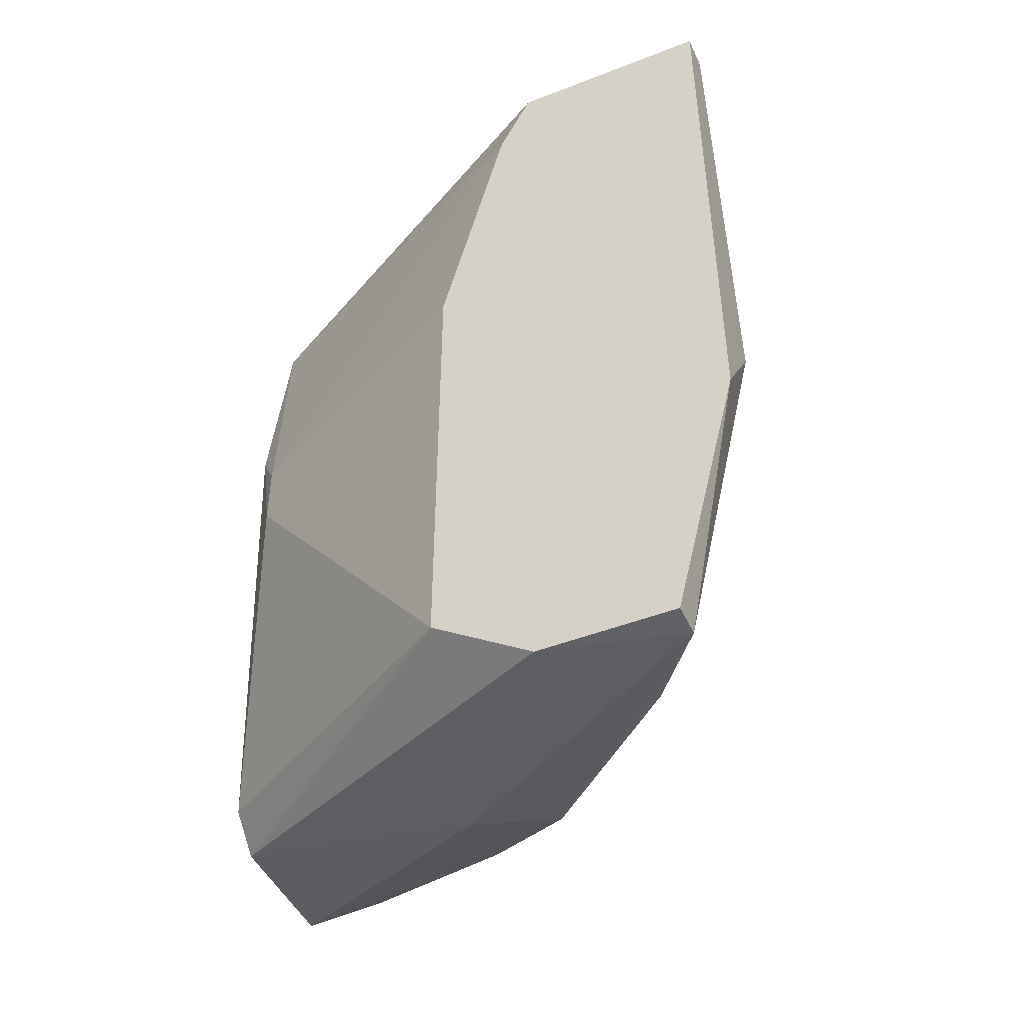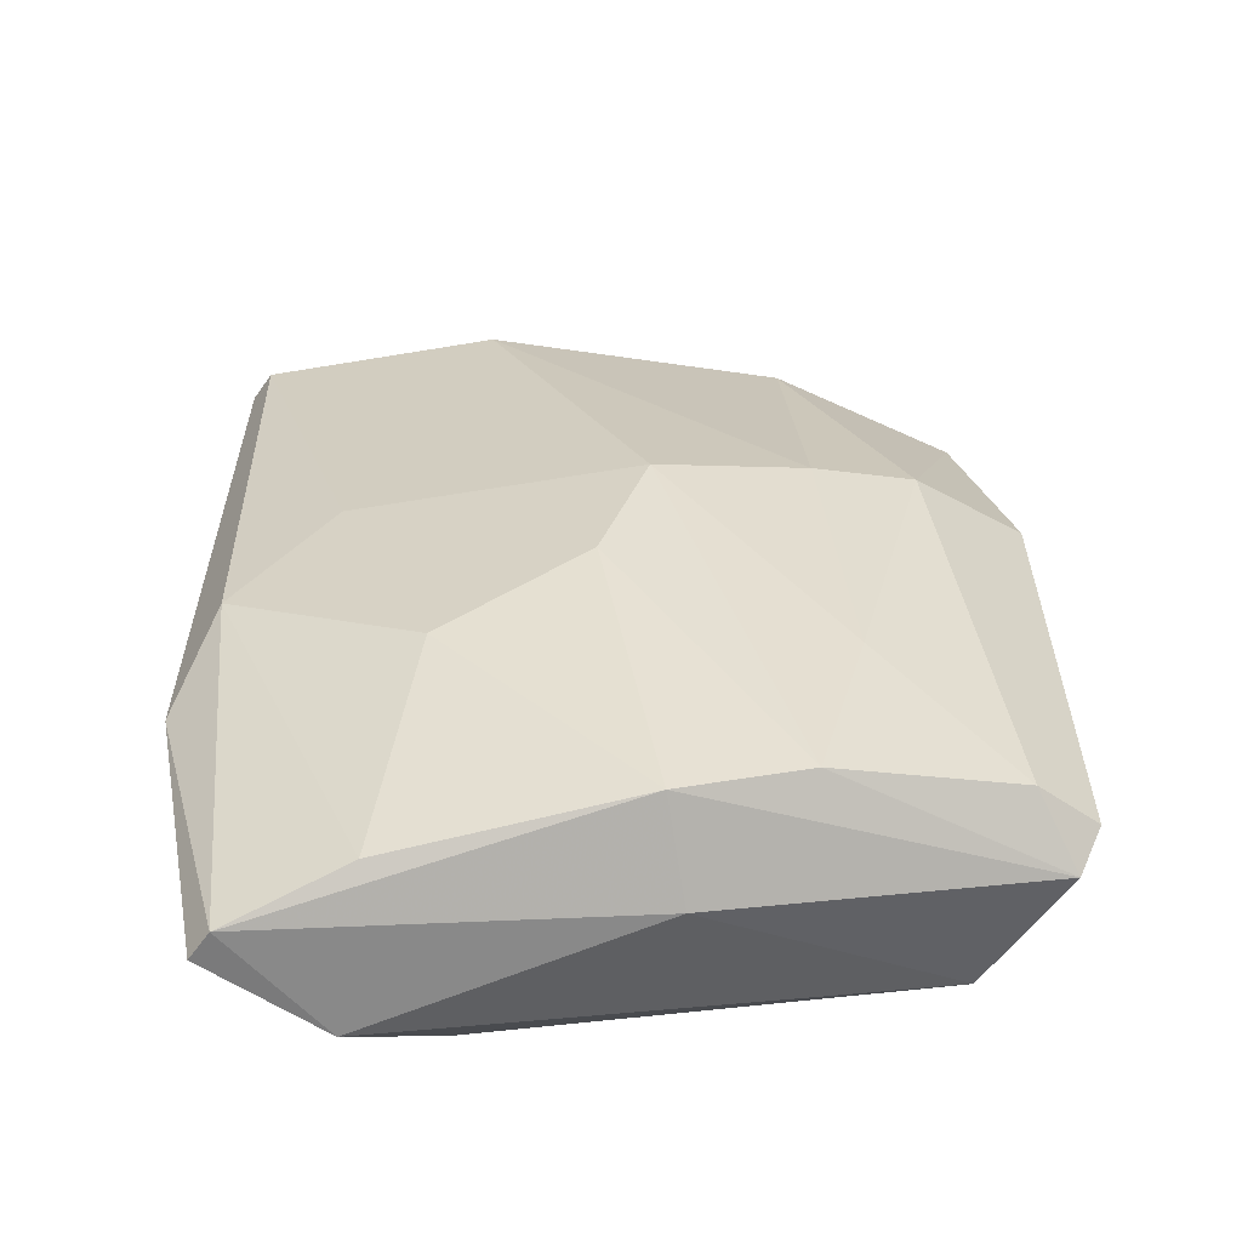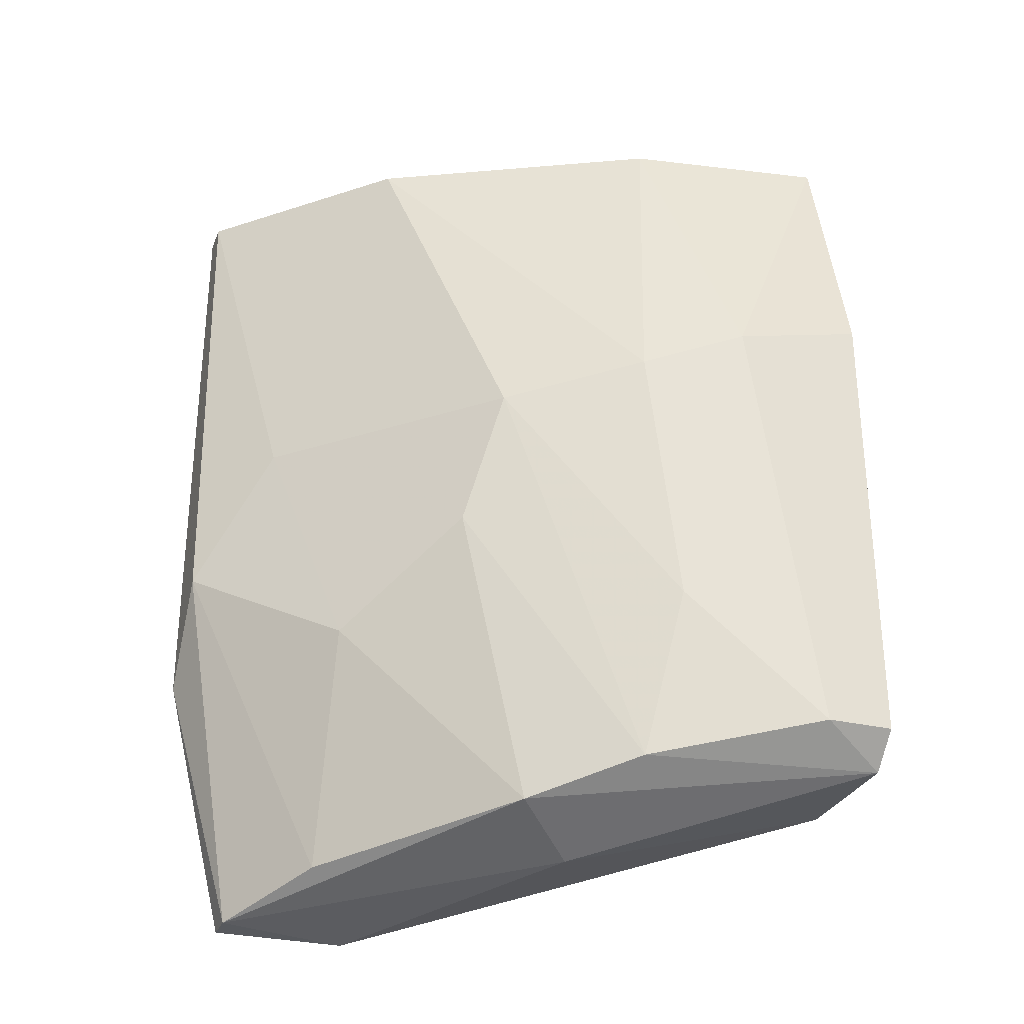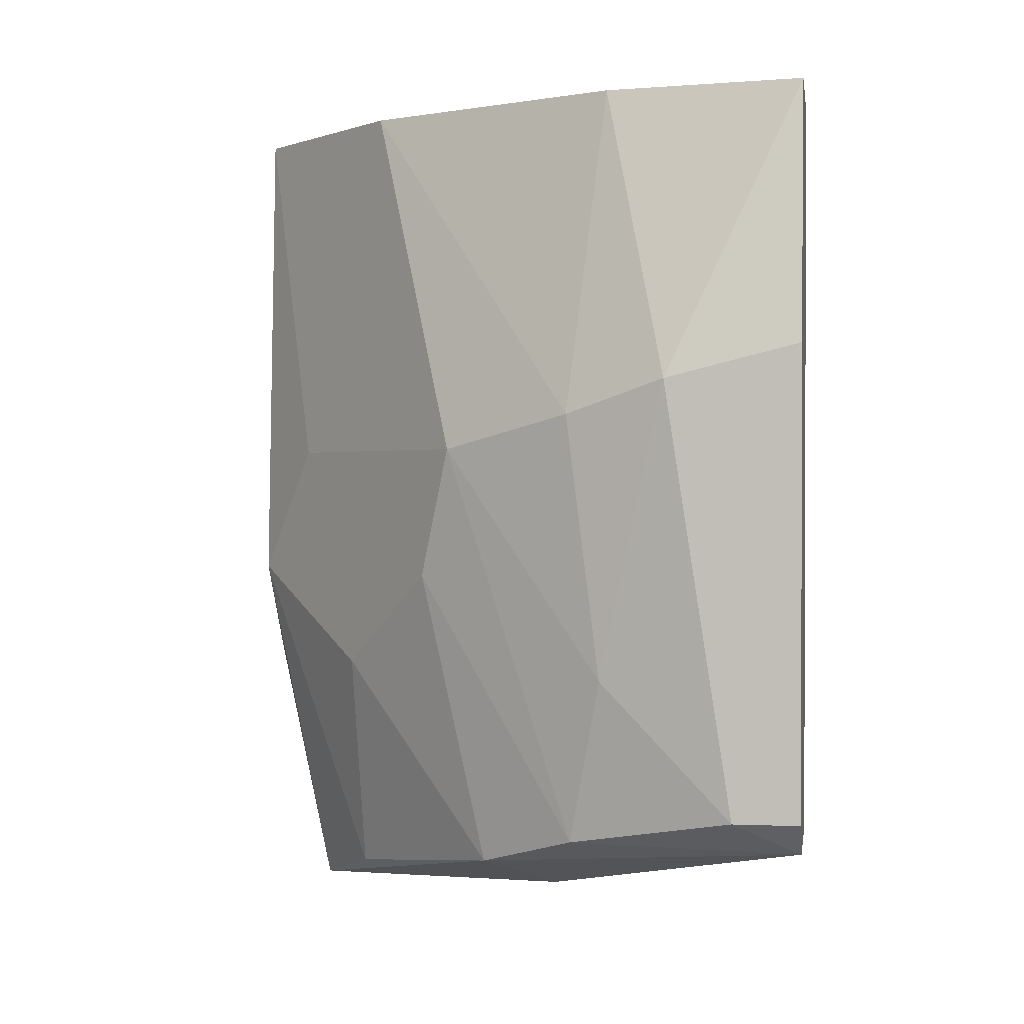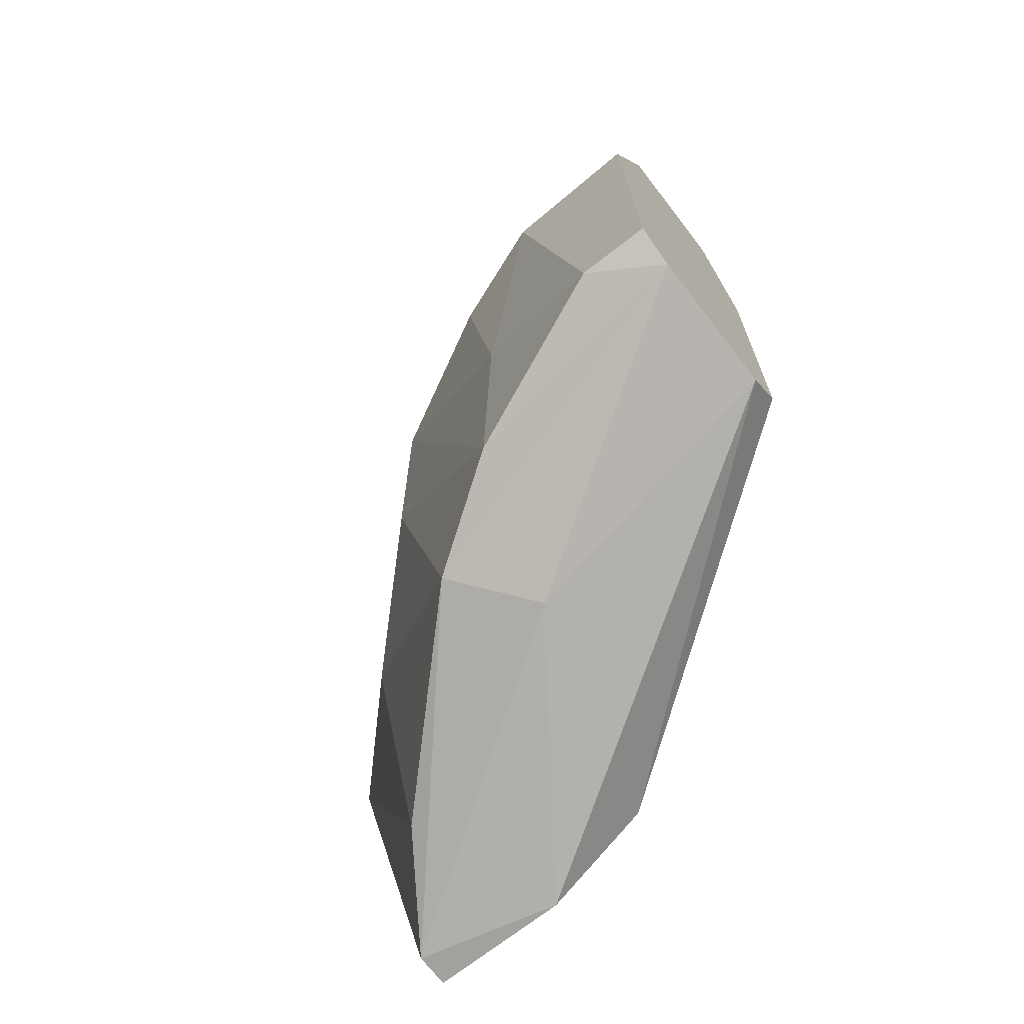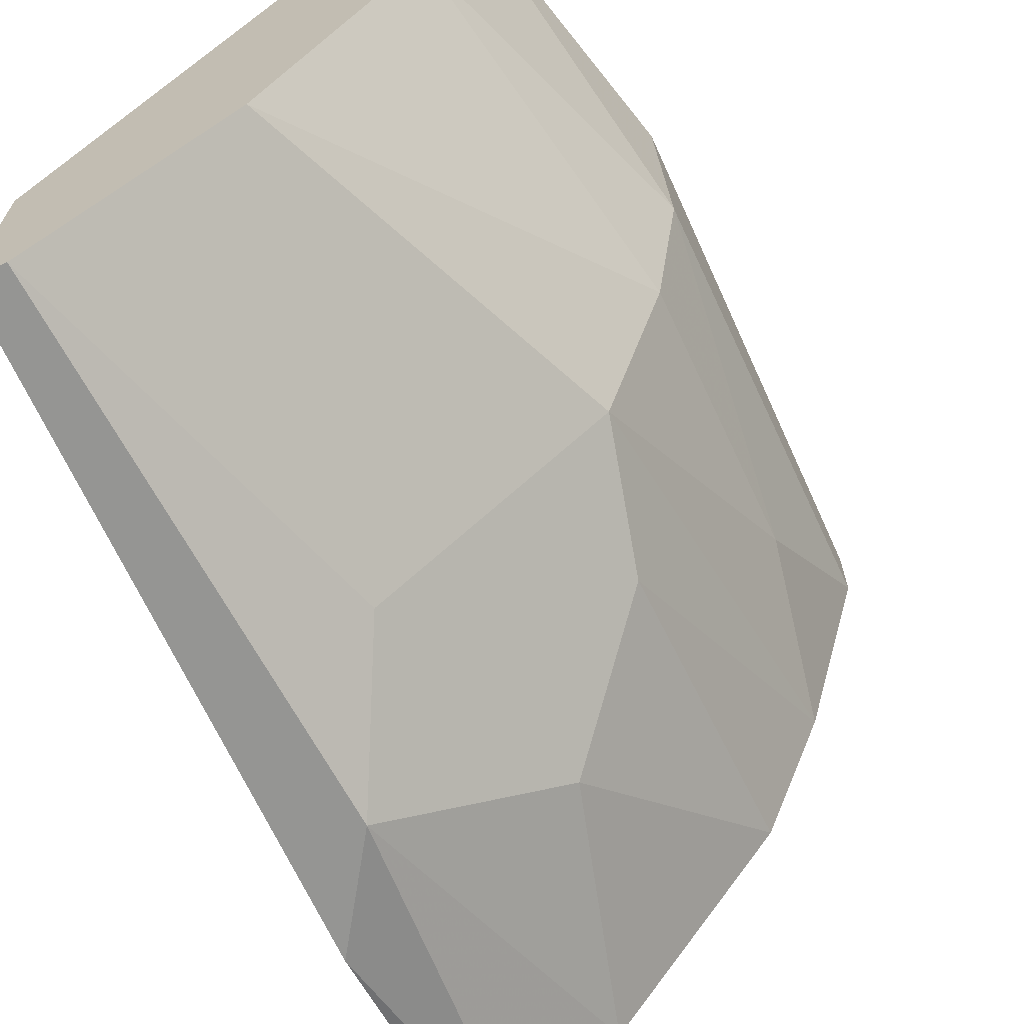
<metadata>
{"format":"obj","ext":"obj","renderer":"f3d","projection":"perspective","resolution":1024,"background":"white","views":[{"elev":-46.6,"azim":113.9,"up":"+Y"},{"elev":-58.1,"azim":-125.1,"up":"+Y"},{"elev":-29.6,"azim":-109.4,"up":"+Y"},{"elev":0.7,"azim":-81.0,"up":"+Y"},{"elev":-72.0,"azim":-52.2,"up":"+Y"},{"elev":-67.3,"azim":-155.5,"up":"+Z"}]}
</metadata>
<code>
v -0.02173 -0.01327 -0.02913
v -0.0181 -0.002347 -0.04461
v -0.0181 -0.01509 -0.04279
v -0.02264 -0.005982 -0.04006
v -0.02264 -0.01418 -0.03823
v -0.01536 0.00767 -0.04643
v -0.01536 -0.016 -0.04461
v -0.02538 -0.001436 -0.03551
v -0.02538 -0.008714 -0.0346
v -0.02538 -0.01327 -0.02913
v -0.01628 -0.005982 -0.04643
v -0.02082 -0.01236 -0.02913
v -0.02082 0.00767 -0.02913
v -0.02082 -0.01509 -0.03642
v -0.02629 -0.01236 -0.03096
v -0.02629 -0.01236 -0.02913
v -0.02629 0.000385 -0.02913
v -0.02629 -0.000526 -0.03278
v -0.01901 -0.002347 -0.03005
v -0.01901 -0.000526 -0.03005
v -0.02355 0.00767 -0.0346
v -0.02355 -0.002347 -0.03915
v -0.01445 -0.001436 -0.03823
v -0.01445 0.00767 -0.04097
v -0.01445 0.00767 -0.04643
v -0.01445 -0.008714 -0.04643
v -0.01445 0.005848 -0.04006
v -0.01445 -0.016 -0.04461
v -0.01445 -0.016 -0.04097
v -0.01445 -0.01418 -0.03823
v -0.01992 0.00767 -0.04188
v -0.01992 -0.008714 -0.04279
v -0.01992 0.001295 -0.02913
v -0.02447 0.00767 -0.02913
v -0.02447 -0.01327 -0.03551
f 5 35 4
f 34 13 25
f 13 34 1
f 30 25 27
f 25 30 28
f 34 25 31
f 27 13 20
f 1 34 16
f 18 15 16
f 34 31 21
f 18 34 21
f 13 1 12
f 1 30 12
f 30 27 23
f 20 30 23
f 27 20 23
f 11 3 32
f 3 5 32
f 30 1 29
f 28 30 29
f 1 14 29
f 34 18 17
f 16 34 17
f 18 16 17
f 25 11 6
f 31 25 6
f 25 13 24
f 13 27 24
f 27 25 24
f 15 18 9
f 25 28 26
f 11 25 26
f 31 22 8
f 21 31 8
f 18 21 8
f 9 18 8
f 22 9 8
f 1 16 10
f 16 15 10
f 14 1 10
f 5 14 10
f 3 11 7
f 5 3 7
f 14 5 7
f 28 29 7
f 29 14 7
f 26 28 7
f 11 26 7
f 15 9 35
f 9 22 35
f 10 15 35
f 5 10 35
f 30 20 19
f 12 30 19
f 22 31 2
f 11 32 2
f 32 22 2
f 6 11 2
f 31 6 2
f 20 13 33
f 13 12 33
f 19 20 33
f 12 19 33
f 22 32 4
f 32 5 4
f 35 22 4

</code>
